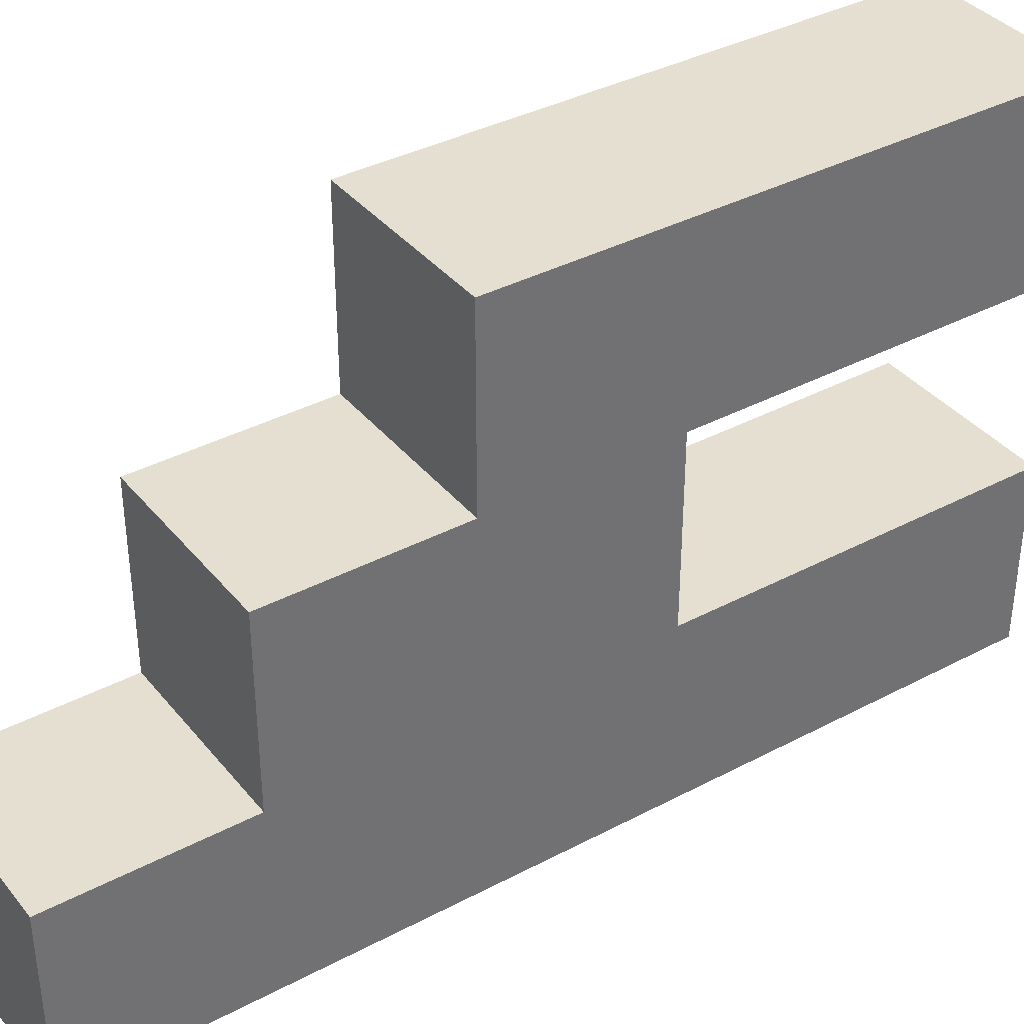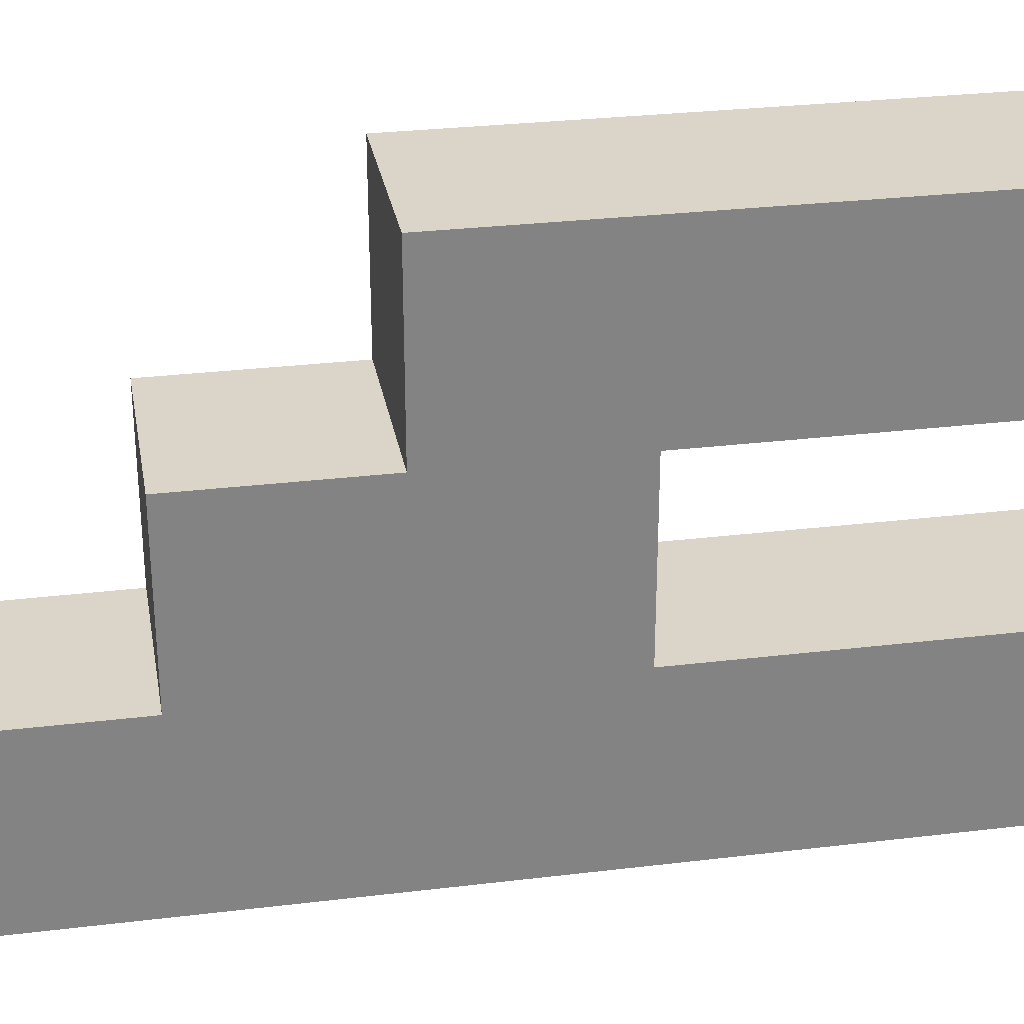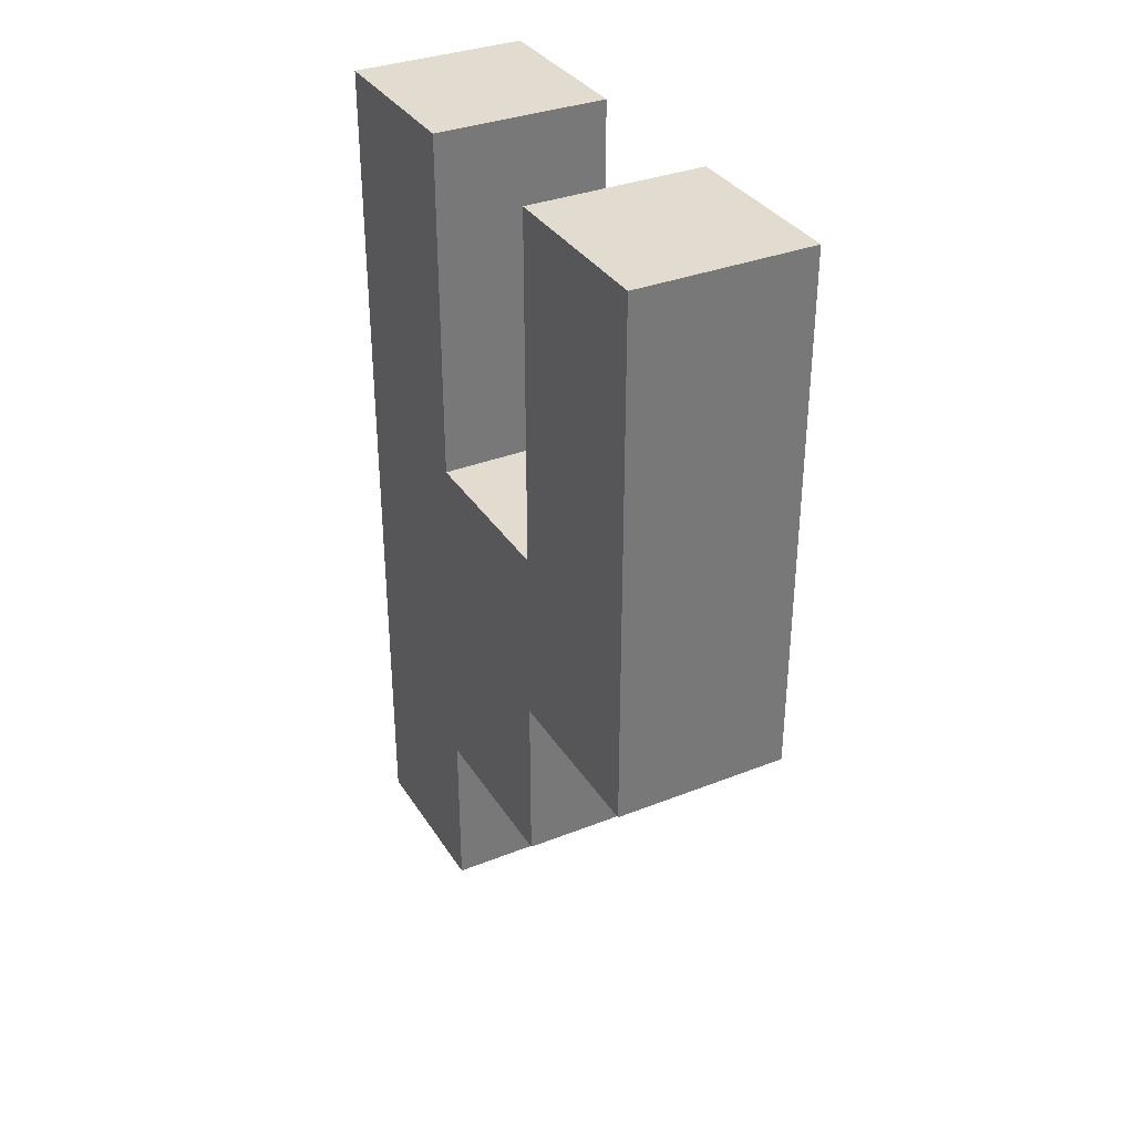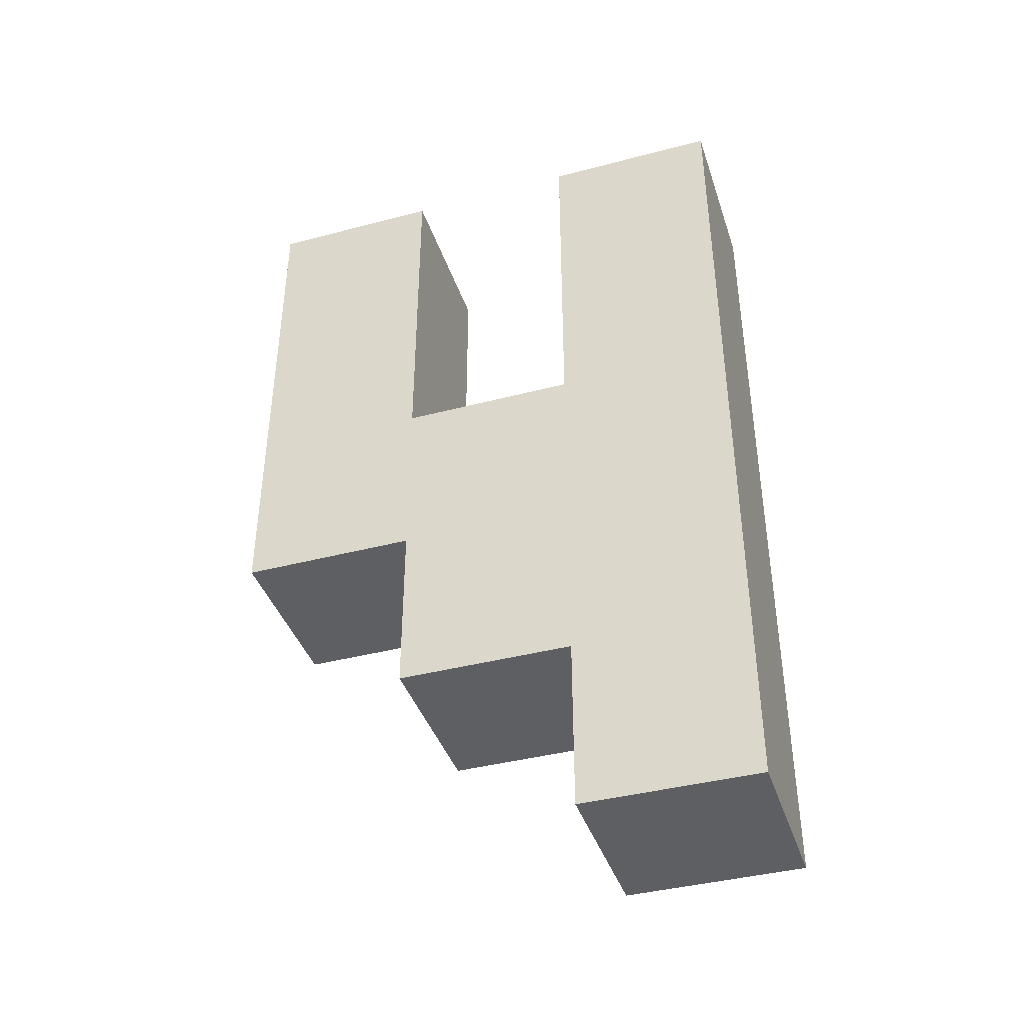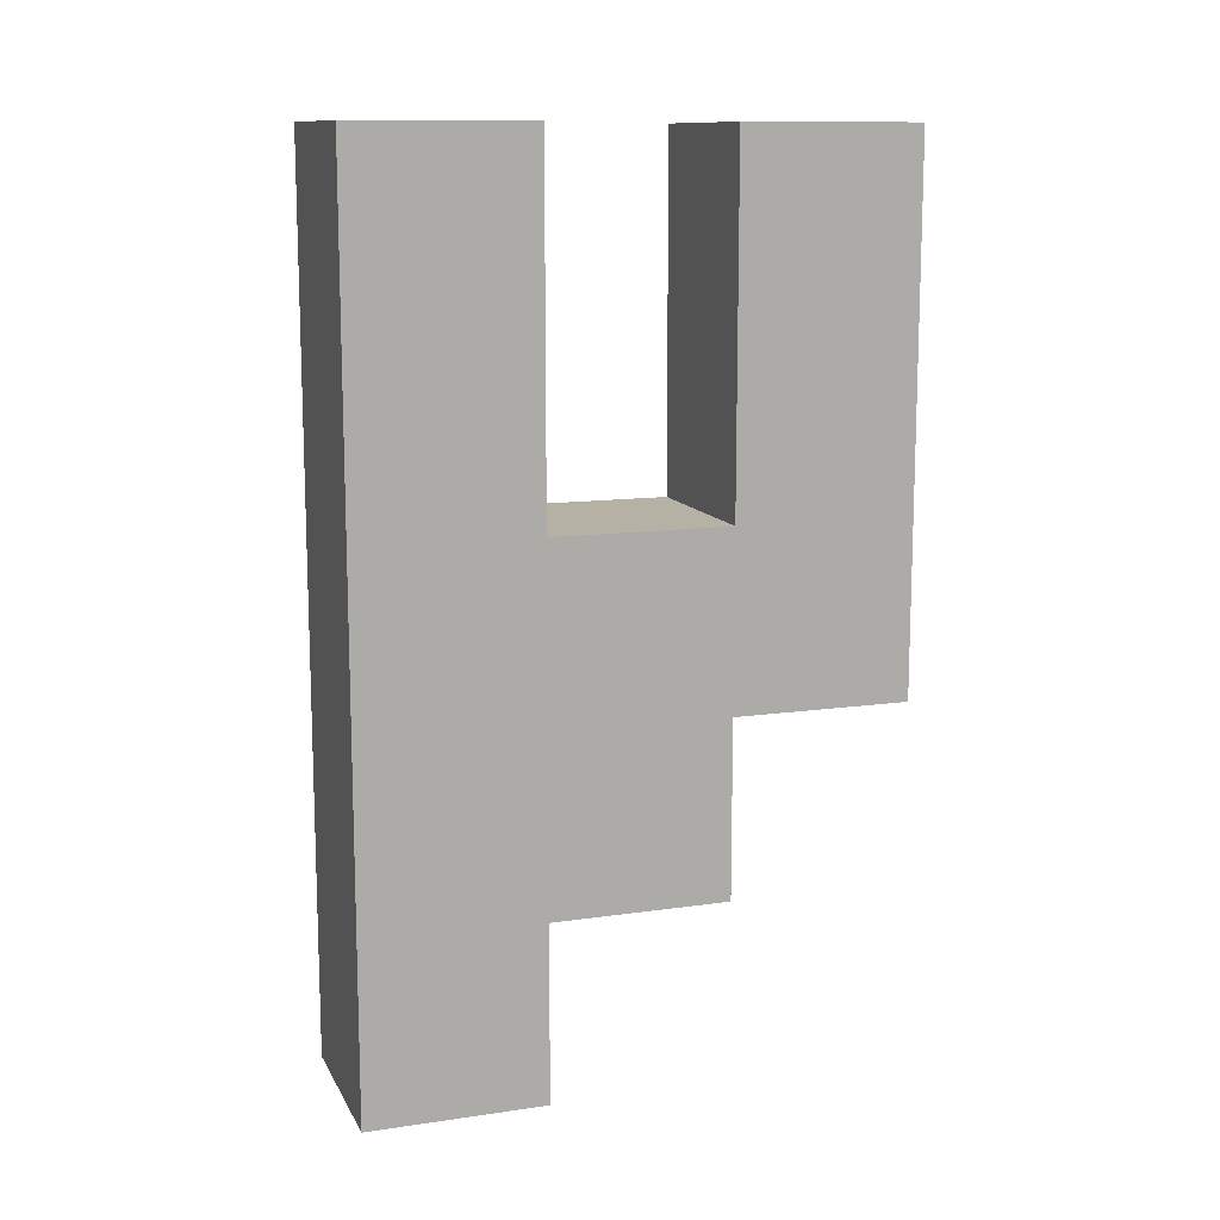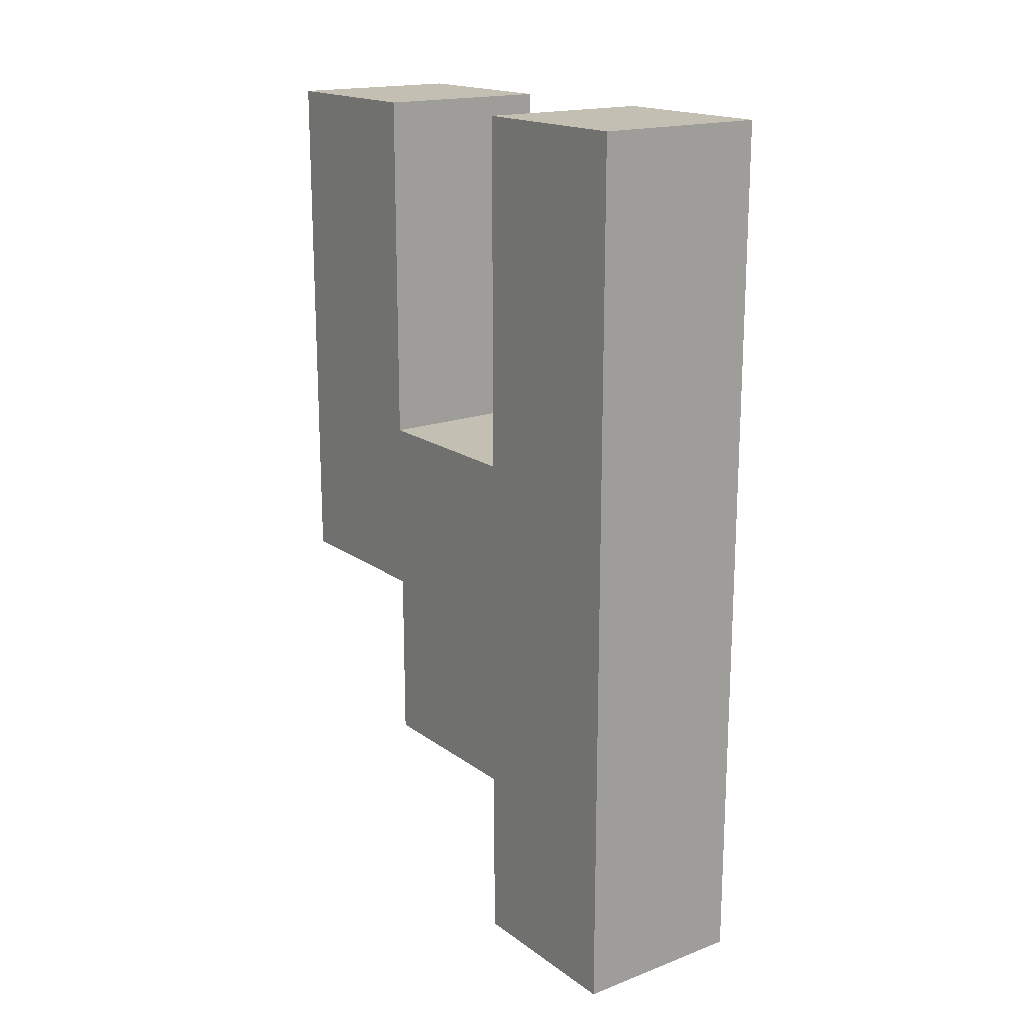
<metadata>
{"format":"obj","ext":"obj","renderer":"f3d","projection":"perspective","resolution":1024,"background":"white","views":[{"elev":37.4,"azim":-124.2,"up":"+Y"},{"elev":29.3,"azim":-100.1,"up":"+Y"},{"elev":34.2,"azim":152.0,"up":"+Z"},{"elev":-40.5,"azim":-72.2,"up":"+Z"},{"elev":12.0,"azim":71.1,"up":"+Z"},{"elev":17.7,"azim":-36.1,"up":"+Z"}]}
</metadata>
<code>
o
v -0.1 0 0.1
v -0.1 0 -0.4
v -0.1 0.1 0.1
v -0.1 0.1 -0.1
v -0.1 0.1 -0.3
v -0.1 0.1 -0.4
v -0.1 0.2 0.1
v -0.1 0.2 -0.1
v -0.1 0.2 -0.2
v -0.1 0.2 -0.3
v -0.1 0.3 0.1
v -0.1 0.3 -0.2
v 1.49e-08 0 0.1
v 1.49e-08 0 -0.4
v 1.49e-08 0.1 0.1
v 1.49e-08 0.1 -0.1
v 1.49e-08 0.1 -0.3
v 1.49e-08 0.1 -0.4
v 1.49e-08 0.2 0.1
v 1.49e-08 0.2 -0.1
v 1.49e-08 0.2 -0.2
v 1.49e-08 0.2 -0.3
v 1.49e-08 0.3 0.1
v 1.49e-08 0.3 -0.2
v -0.1 0 0.1
v -0.1 0.1 0.1
v -0.1 0.2 0.1
v -0.1 0.3 0.1
v 1.49e-08 0 0.1
v 1.49e-08 0.1 0.1
v 1.49e-08 0.2 0.1
v 1.49e-08 0.3 0.1
v -0.1 0.1 -0.1
v -0.1 0.2 -0.1
v 1.49e-08 0.1 -0.1
v 1.49e-08 0.2 -0.1
v -0.1 0.2 -0.2
v -0.1 0.3 -0.2
v 1.49e-08 0.2 -0.2
v 1.49e-08 0.3 -0.2
v -0.1 0.1 -0.3
v -0.1 0.2 -0.3
v 1.49e-08 0.1 -0.3
v 1.49e-08 0.2 -0.3
v -0.1 0 -0.4
v -0.1 0.1 -0.4
v 1.49e-08 0 -0.4
v 1.49e-08 0.1 -0.4
v -0.1 0 0.1
v 1.49e-08 0 0.1
v -0.1 0 -0.4
v 1.49e-08 0 -0.4
v -0.1 0.2 0.1
v 1.49e-08 0.2 0.1
v -0.1 0.2 -0.1
v 1.49e-08 0.2 -0.1
v -0.1 0.1 0.1
v 1.49e-08 0.1 0.1
v -0.1 0.1 -0.1
v 1.49e-08 0.1 -0.1
v -0.1 0.1 -0.3
v 1.49e-08 0.1 -0.3
v -0.1 0.1 -0.4
v 1.49e-08 0.1 -0.4
v -0.1 0.2 -0.2
v 1.49e-08 0.2 -0.2
v -0.1 0.2 -0.3
v 1.49e-08 0.2 -0.3
v -0.1 0.3 0.1
v 1.49e-08 0.3 0.1
v -0.1 0.3 -0.2
v 1.49e-08 0.3 -0.2
f 3 2 1
f 4 2 3
f 5 2 4
f 6 2 5
f 8 5 4
f 9 5 8
f 10 5 9
f 11 8 7
f 11 9 8
f 12 9 11
f 13 14 15
f 15 14 16
f 16 14 17
f 17 14 18
f 16 17 20
f 20 17 21
f 21 17 22
f 19 20 23
f 20 21 23
f 23 21 24
f 29 26 25
f 30 26 29
f 31 28 27
f 32 28 31
f 35 34 33
f 36 34 35
f 37 38 39
f 39 38 40
f 41 42 43
f 43 42 44
f 45 46 47
f 47 46 48
f 51 50 49
f 52 50 51
f 55 54 53
f 56 54 55
f 57 58 59
f 59 58 60
f 61 62 63
f 63 62 64
f 65 66 67
f 67 66 68
f 69 70 71
f 71 70 72

</code>
